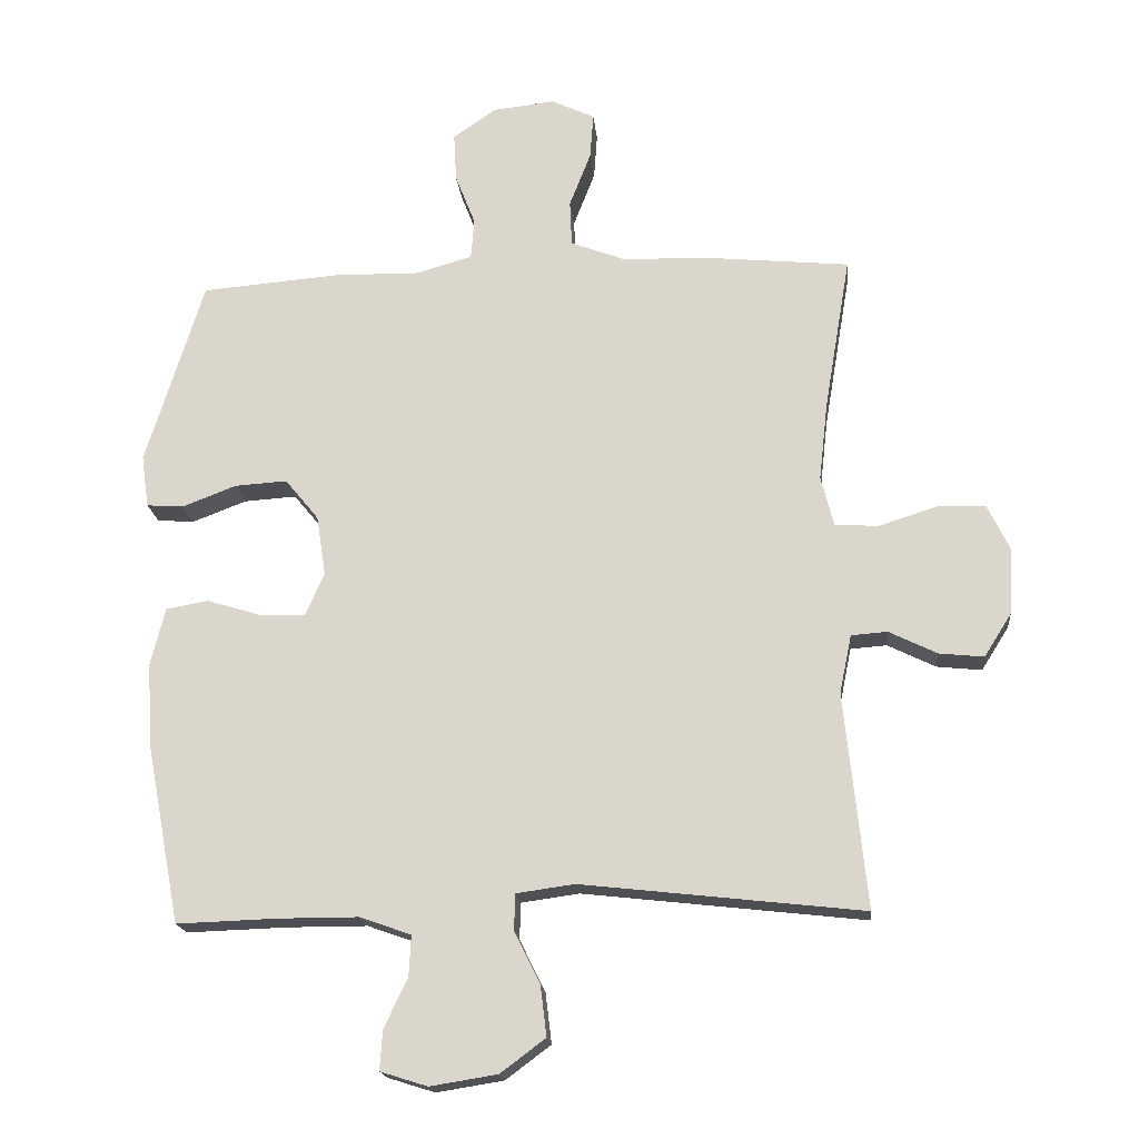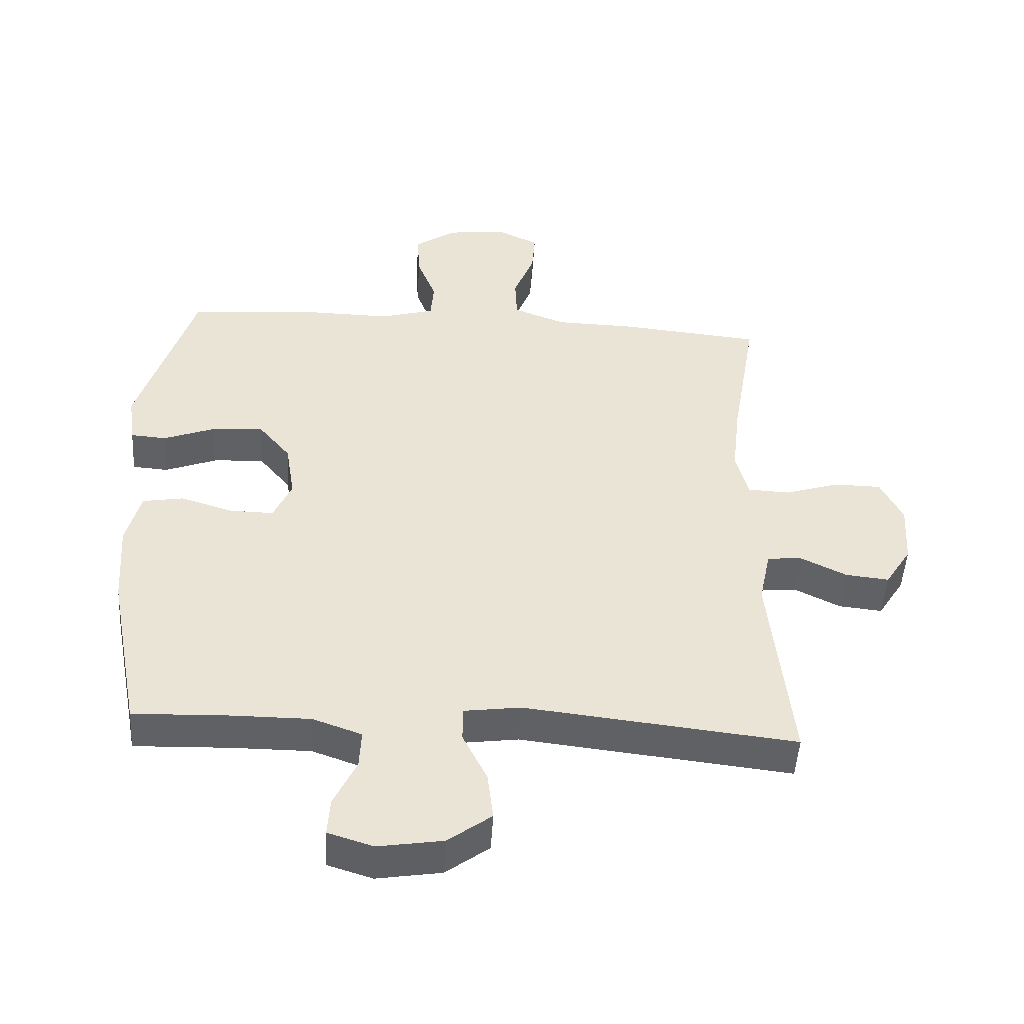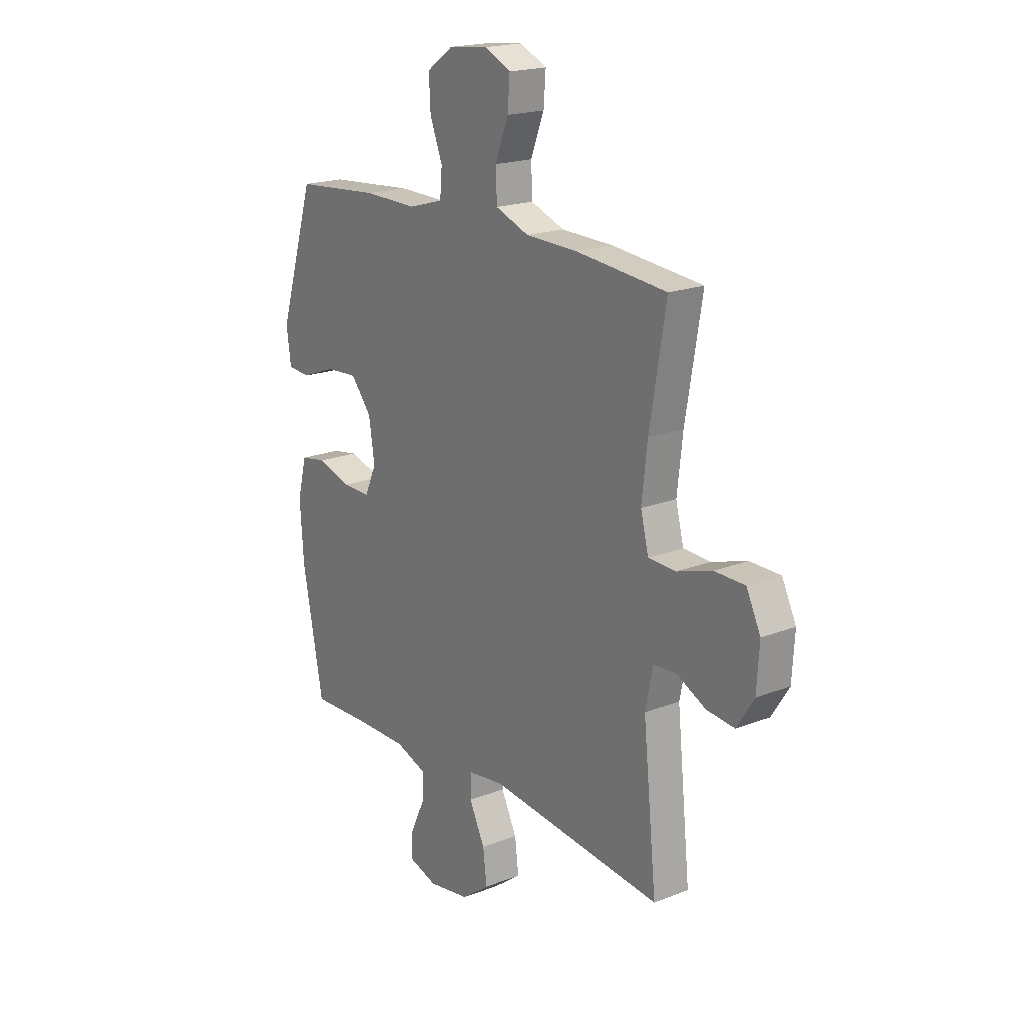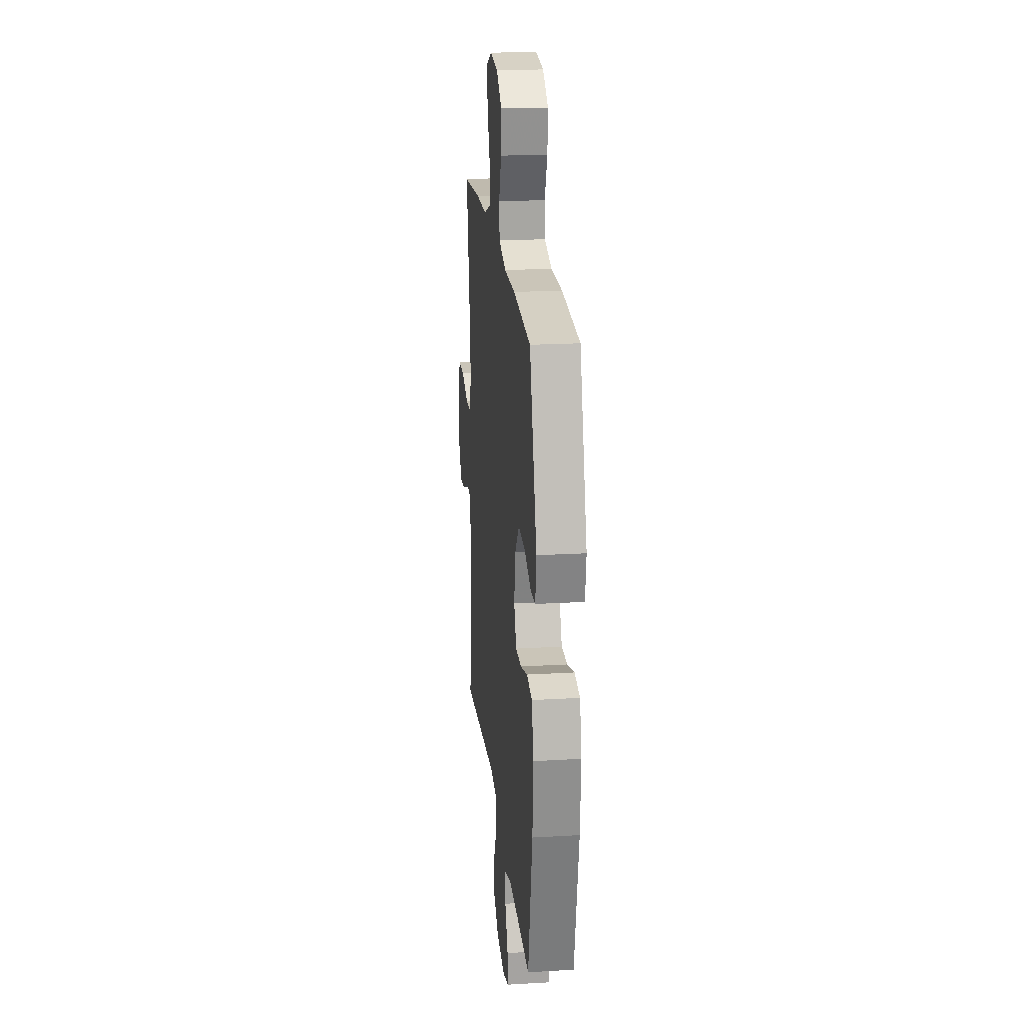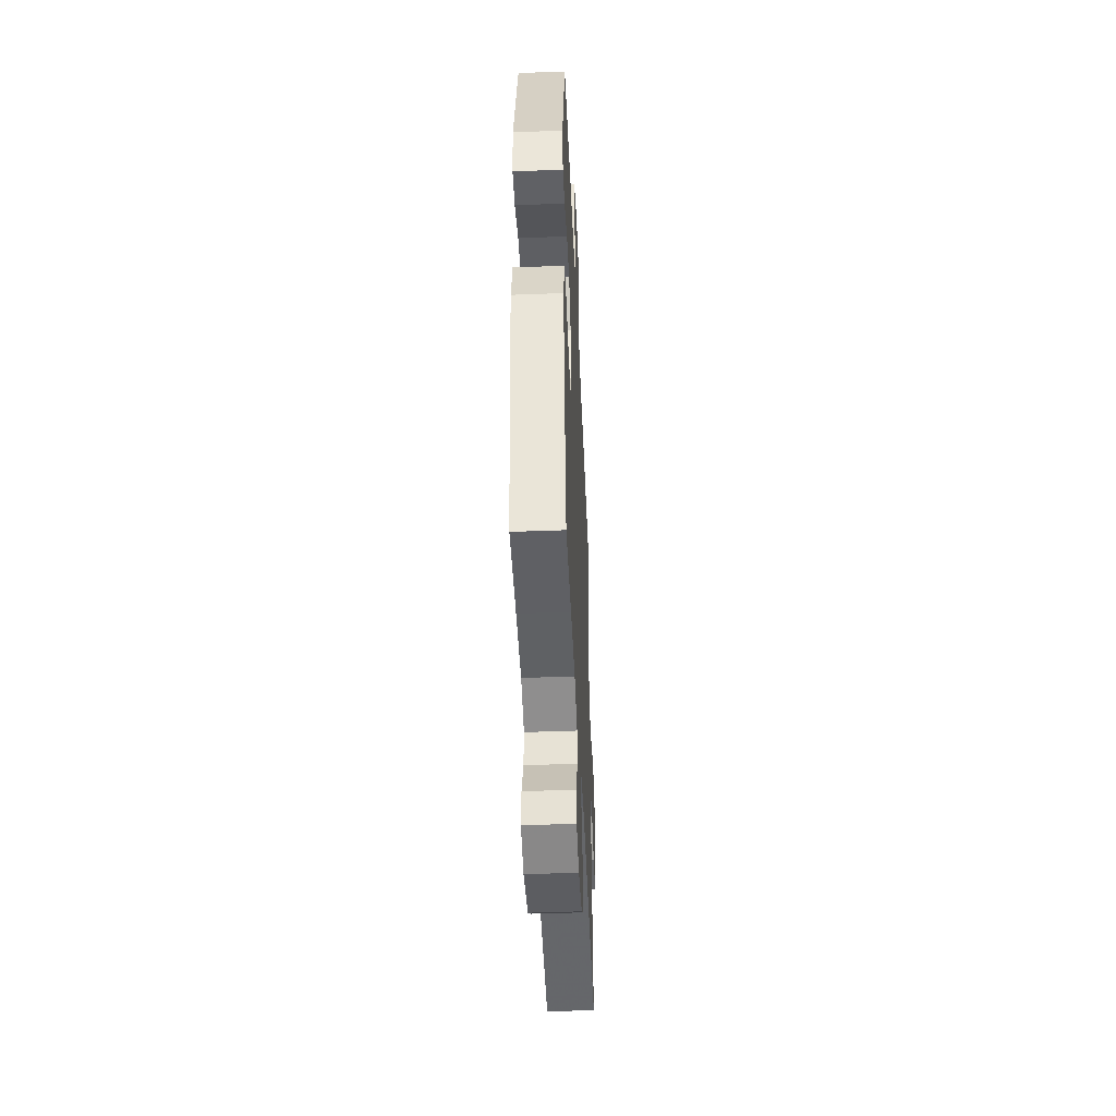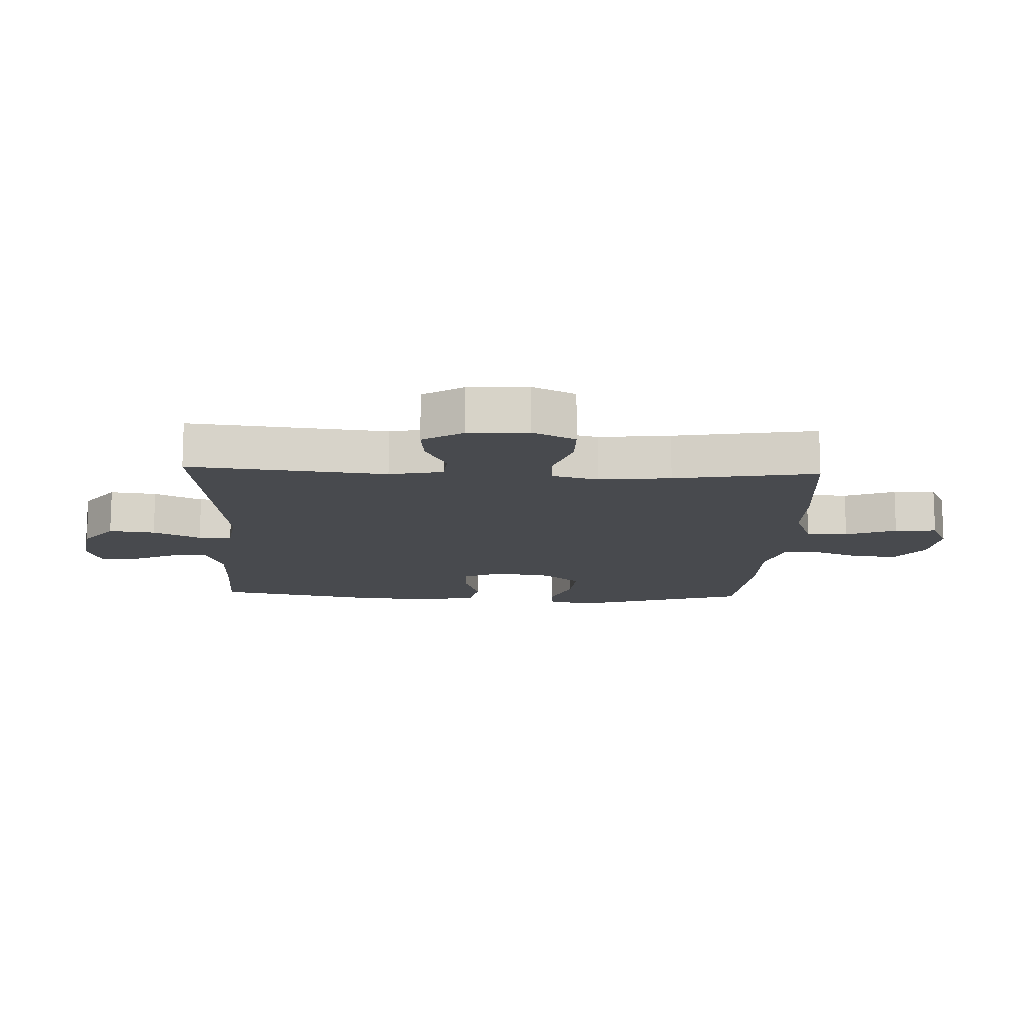
<metadata>
{"format":"obj","ext":"obj","renderer":"f3d","projection":"perspective","resolution":1024,"background":"white","views":[{"elev":-18.3,"azim":-174.5,"up":"+Z"},{"elev":-48.8,"azim":176.5,"up":"+Z"},{"elev":19.2,"azim":-126.4,"up":"+Z"},{"elev":21.2,"azim":84.0,"up":"+Z"},{"elev":-45.6,"azim":92.5,"up":"+Z"},{"elev":-13.3,"azim":-92.6,"up":"+Y"}]}
</metadata>
<code>
v -0.5 0.07 -0.5
v -0.467 0.07 -0.18
v -0.485 0.07 -0.093
v -0.539 0.07 -0.089
v -0.61 0.07 -0.124
v -0.677 0.07 -0.131
v -0.718 0.07 -0.066
v -0.724 0.07 0.031
v -0.69 0.07 0.101
v -0.617 0.07 0.102
v -0.532 0.07 0.075
v -0.467 0.07 0.078
v -0.448 0.07 0.153
v -0.461 0.07 0.269
v -0.5 0.07 0.5
v -0.282 0.07 0.521
v -0.157 0.07 0.524
v -0.076 0.07 0.555
v -0.073 0.07 0.623
v -0.105 0.07 0.705
v -0.11 0.07 0.773
v -0.046 0.07 0.803
v 0.047 0.07 0.793
v 0.111 0.07 0.748
v 0.107 0.07 0.676
v 0.077 0.07 0.599
v 0.082 0.07 0.539
v 0.166 0.07 0.515
v 0.294 0.07 0.517
v 0.5 0.07 0.5
v 0.586 0.07 0.223
v 0.575 0.07 0.145
v 0.52 0.07 0.141
v 0.439 0.07 0.172
v 0.361 0.07 0.177
v 0.311 0.07 0.116
v 0.297 0.07 0.026
v 0.325 0.07 -0.037
v 0.392 0.07 -0.036
v 0.474 0.07 -0.011
v 0.537 0.07 -0.022
v 0.559 0.07 -0.109
v 0.55 0.07 -0.239
v 0.5 0.07 -0.5
v 0.351 0.07 -0.495
v 0.231 0.07 -0.495
v 0.155 0.07 -0.522
v 0.158 0.07 -0.582
v 0.193 0.07 -0.656
v 0.197 0.07 -0.715
v 0.127 0.07 -0.737
v 0.027 0.07 -0.721
v -0.04 0.07 -0.671
v -0.031 0.07 -0.596
v 0.007 0.07 -0.519
v 0.006 0.07 -0.465
v -0.081 0.07 -0.453
v -0.5 0 -0.5
v -0.467 0 -0.18
v -0.485 0 -0.093
v -0.539 0 -0.089
v -0.61 0 -0.124
v -0.677 0 -0.131
v -0.718 0 -0.066
v -0.724 0 0.031
v -0.69 0 0.101
v -0.617 0 0.102
v -0.532 0 0.075
v -0.467 0 0.078
v -0.448 0 0.153
v -0.461 0 0.269
v -0.5 0 0.5
v -0.282 0 0.521
v -0.157 0 0.524
v -0.076 0 0.555
v -0.073 0 0.623
v -0.105 0 0.705
v -0.11 0 0.773
v -0.046 0 0.803
v 0.047 0 0.793
v 0.111 0 0.748
v 0.107 0 0.676
v 0.077 0 0.599
v 0.082 0 0.539
v 0.166 0 0.515
v 0.294 0 0.517
v 0.5 0 0.5
v 0.586 0 0.223
v 0.575 0 0.145
v 0.52 0 0.141
v 0.439 0 0.172
v 0.361 0 0.177
v 0.311 0 0.116
v 0.297 0 0.026
v 0.325 0 -0.037
v 0.392 0 -0.036
v 0.474 0 -0.011
v 0.537 0 -0.022
v 0.559 0 -0.109
v 0.55 0 -0.239
v 0.5 0 -0.5
v 0.351 0 -0.495
v 0.231 0 -0.495
v 0.155 0 -0.522
v 0.158 0 -0.582
v 0.193 0 -0.656
v 0.197 0 -0.715
v 0.127 0 -0.737
v 0.027 0 -0.721
v -0.04 0 -0.671
v -0.031 0 -0.596
v 0.007 0 -0.519
v 0.006 0 -0.465
v -0.081 0 -0.453
f 52 53 54 55
f 52 55 56
f 51 52 56
f 48 49 50 51
f 47 48 51 56
f 46 47 56
f 45 46 56 57
f 43 44 45 57
f 39 40 41 42
f 38 39 42 43
f 31 32 33 34
f 31 34 35
f 28 29 30 31
f 27 28 31 35
f 23 24 25 26
f 23 26 27
f 22 23 27
f 19 20 21 22
f 18 19 22 27
f 17 18 27 35
f 14 15 16 17
f 13 14 17 35
f 8 9 10 11
f 8 11 12
f 7 8 12
f 4 5 6 7
f 3 4 7 12
f 2 3 12 13
f 38 43 57 1
f 2 13 35 36
f 2 36 37
f 1 2 37 38
f 112 111 110 109
f 113 112 109
f 113 109 108
f 108 107 106 105
f 113 108 105 104
f 113 104 103
f 114 113 103 102
f 114 102 101 100
f 99 98 97 96
f 100 99 96 95
f 91 90 89 88
f 92 91 88
f 88 87 86 85
f 92 88 85 84
f 83 82 81 80
f 84 83 80
f 84 80 79
f 79 78 77 76
f 84 79 76 75
f 92 84 75 74
f 74 73 72 71
f 92 74 71 70
f 68 67 66 65
f 69 68 65
f 69 65 64
f 64 63 62 61
f 69 64 61 60
f 70 69 60 59
f 58 114 100 95
f 93 92 70 59
f 94 93 59
f 95 94 59 58
f 1 58 59 2
f 2 59 60 3
f 3 60 61 4
f 4 61 62 5
f 5 62 63 6
f 6 63 64 7
f 7 64 65 8
f 8 65 66 9
f 9 66 67 10
f 10 67 68 11
f 11 68 69 12
f 12 69 70 13
f 13 70 71 14
f 14 71 72 15
f 15 72 73 16
f 16 73 74 17
f 17 74 75 18
f 18 75 76 19
f 19 76 77 20
f 20 77 78 21
f 21 78 79 22
f 22 79 80 23
f 23 80 81 24
f 24 81 82 25
f 25 82 83 26
f 26 83 84 27
f 27 84 85 28
f 28 85 86 29
f 29 86 87 30
f 30 87 88 31
f 31 88 89 32
f 32 89 90 33
f 33 90 91 34
f 34 91 92 35
f 35 92 93 36
f 36 93 94 37
f 37 94 95 38
f 38 95 96 39
f 39 96 97 40
f 40 97 98 41
f 41 98 99 42
f 42 99 100 43
f 43 100 101 44
f 44 101 102 45
f 45 102 103 46
f 46 103 104 47
f 47 104 105 48
f 48 105 106 49
f 49 106 107 50
f 50 107 108 51
f 51 108 109 52
f 52 109 110 53
f 53 110 111 54
f 54 111 112 55
f 55 112 113 56
f 56 113 114 57
f 57 114 58 1

</code>
